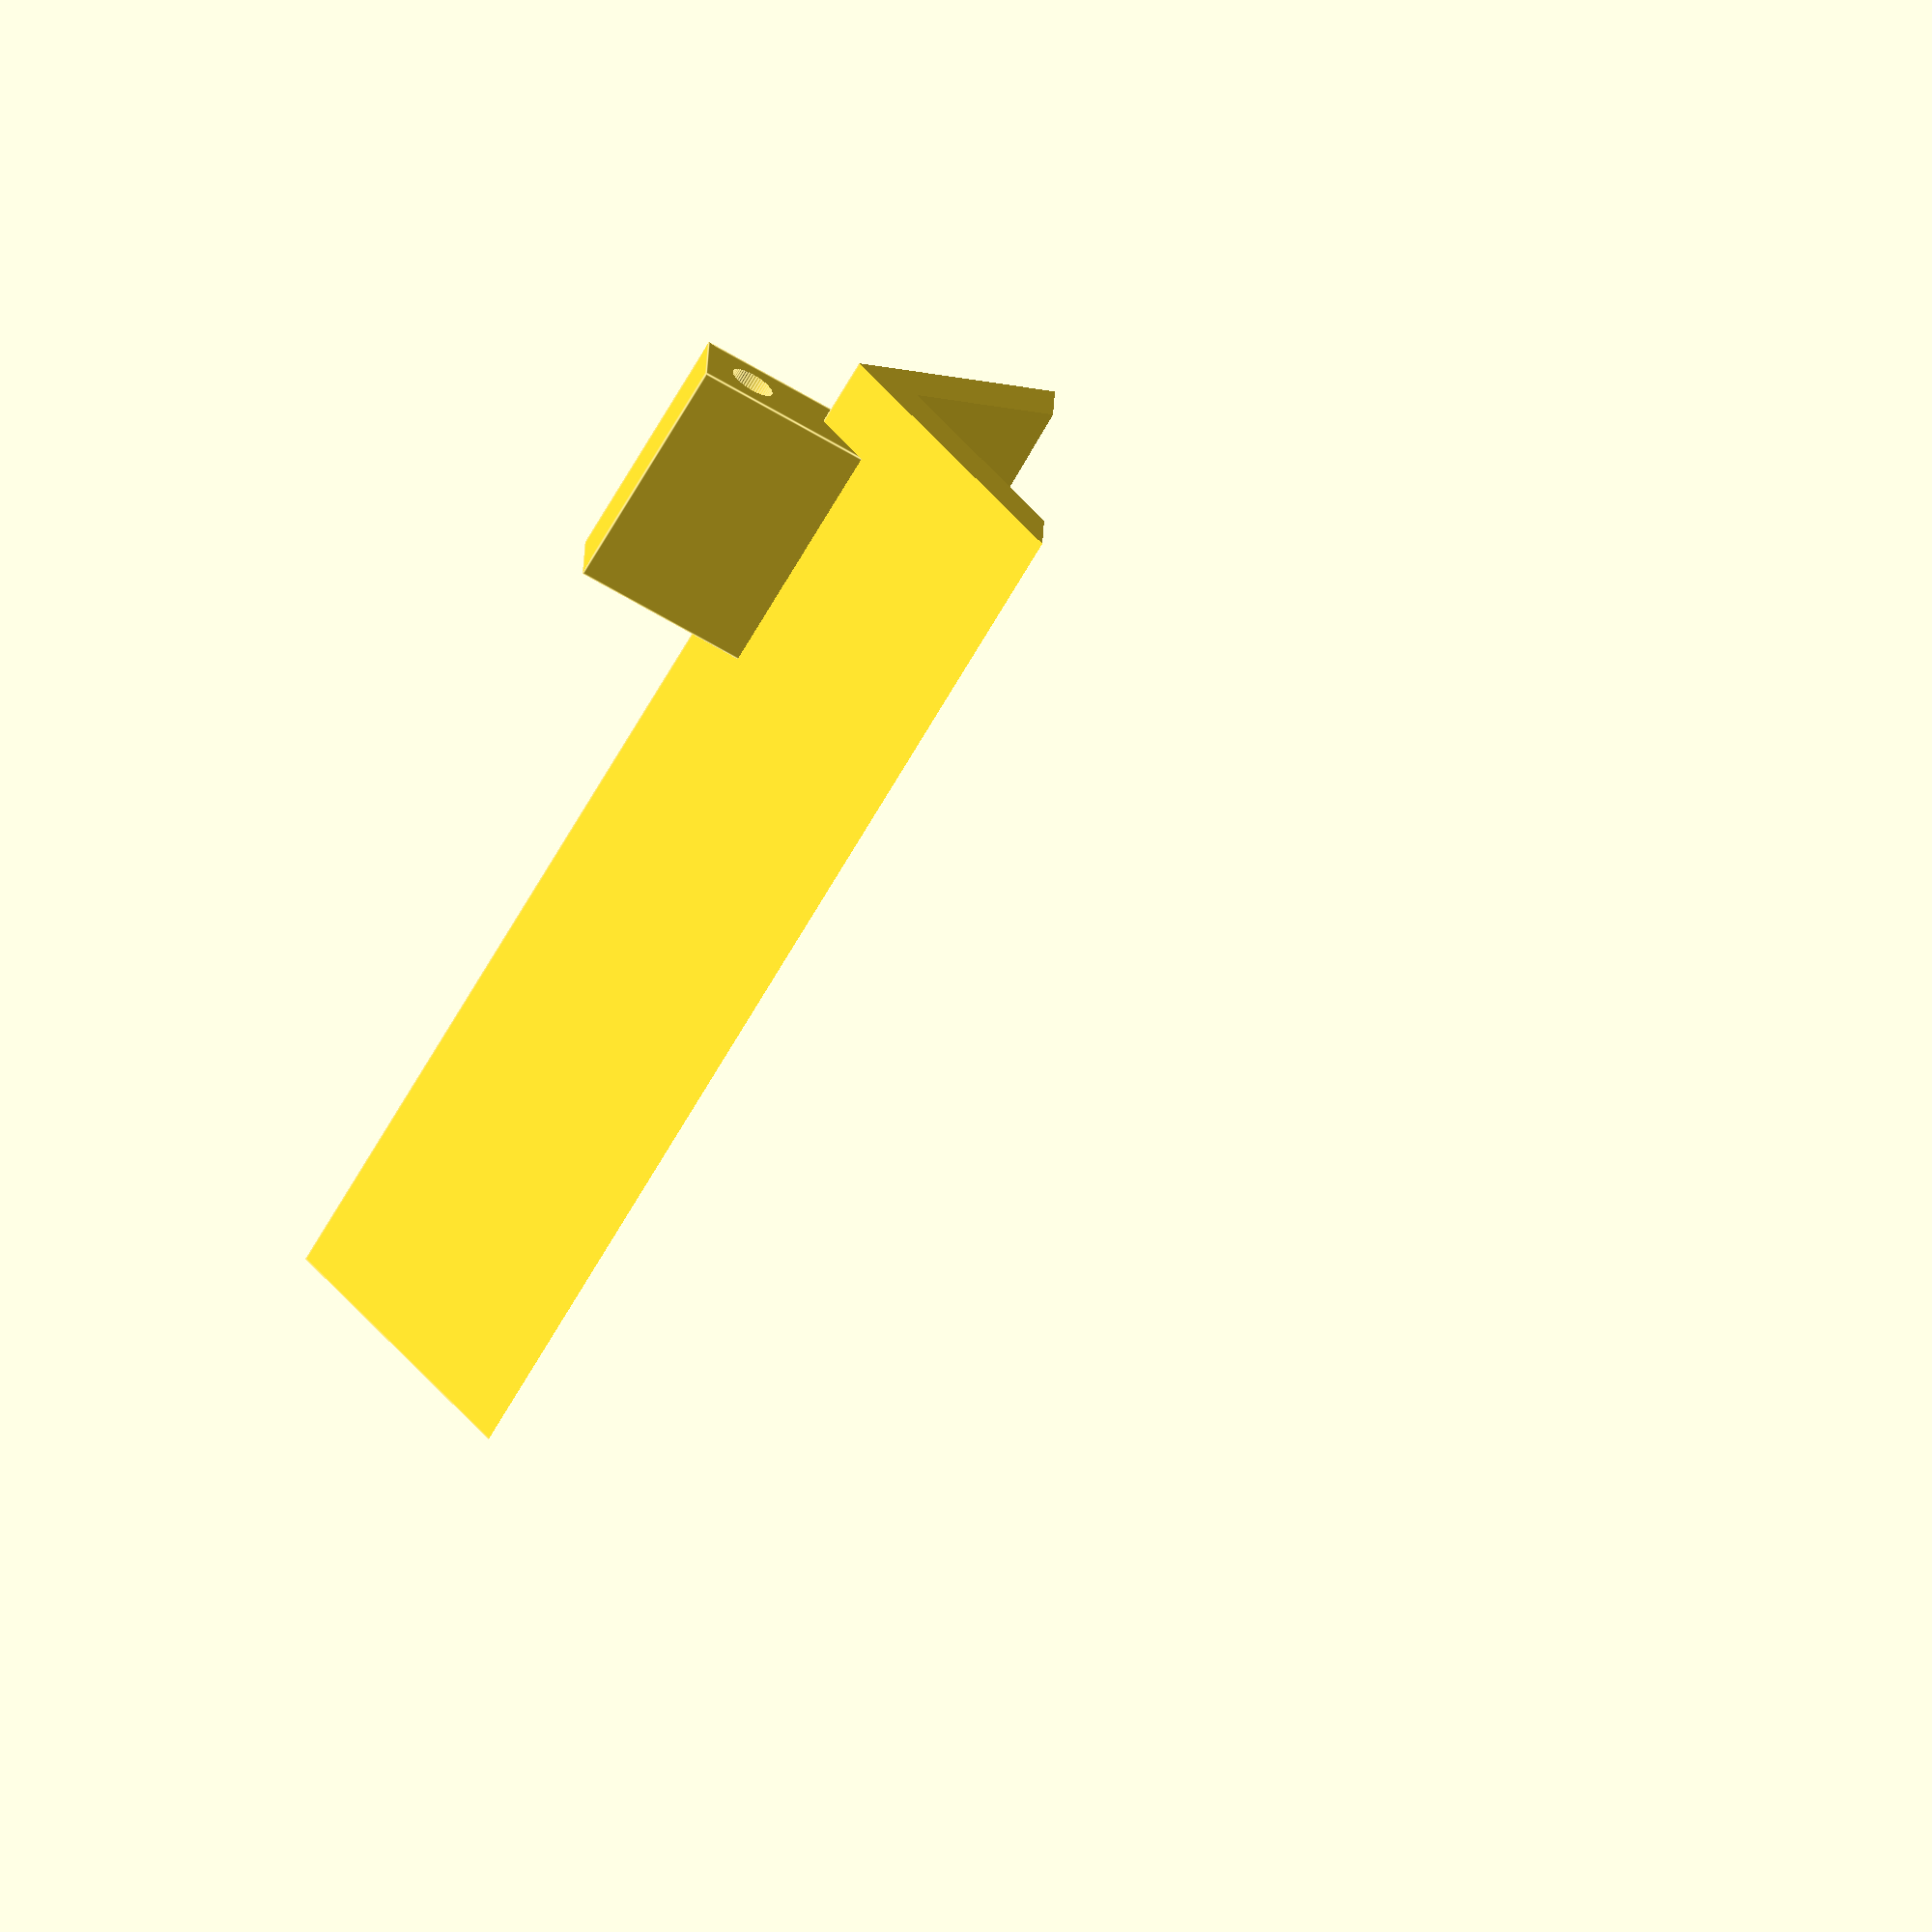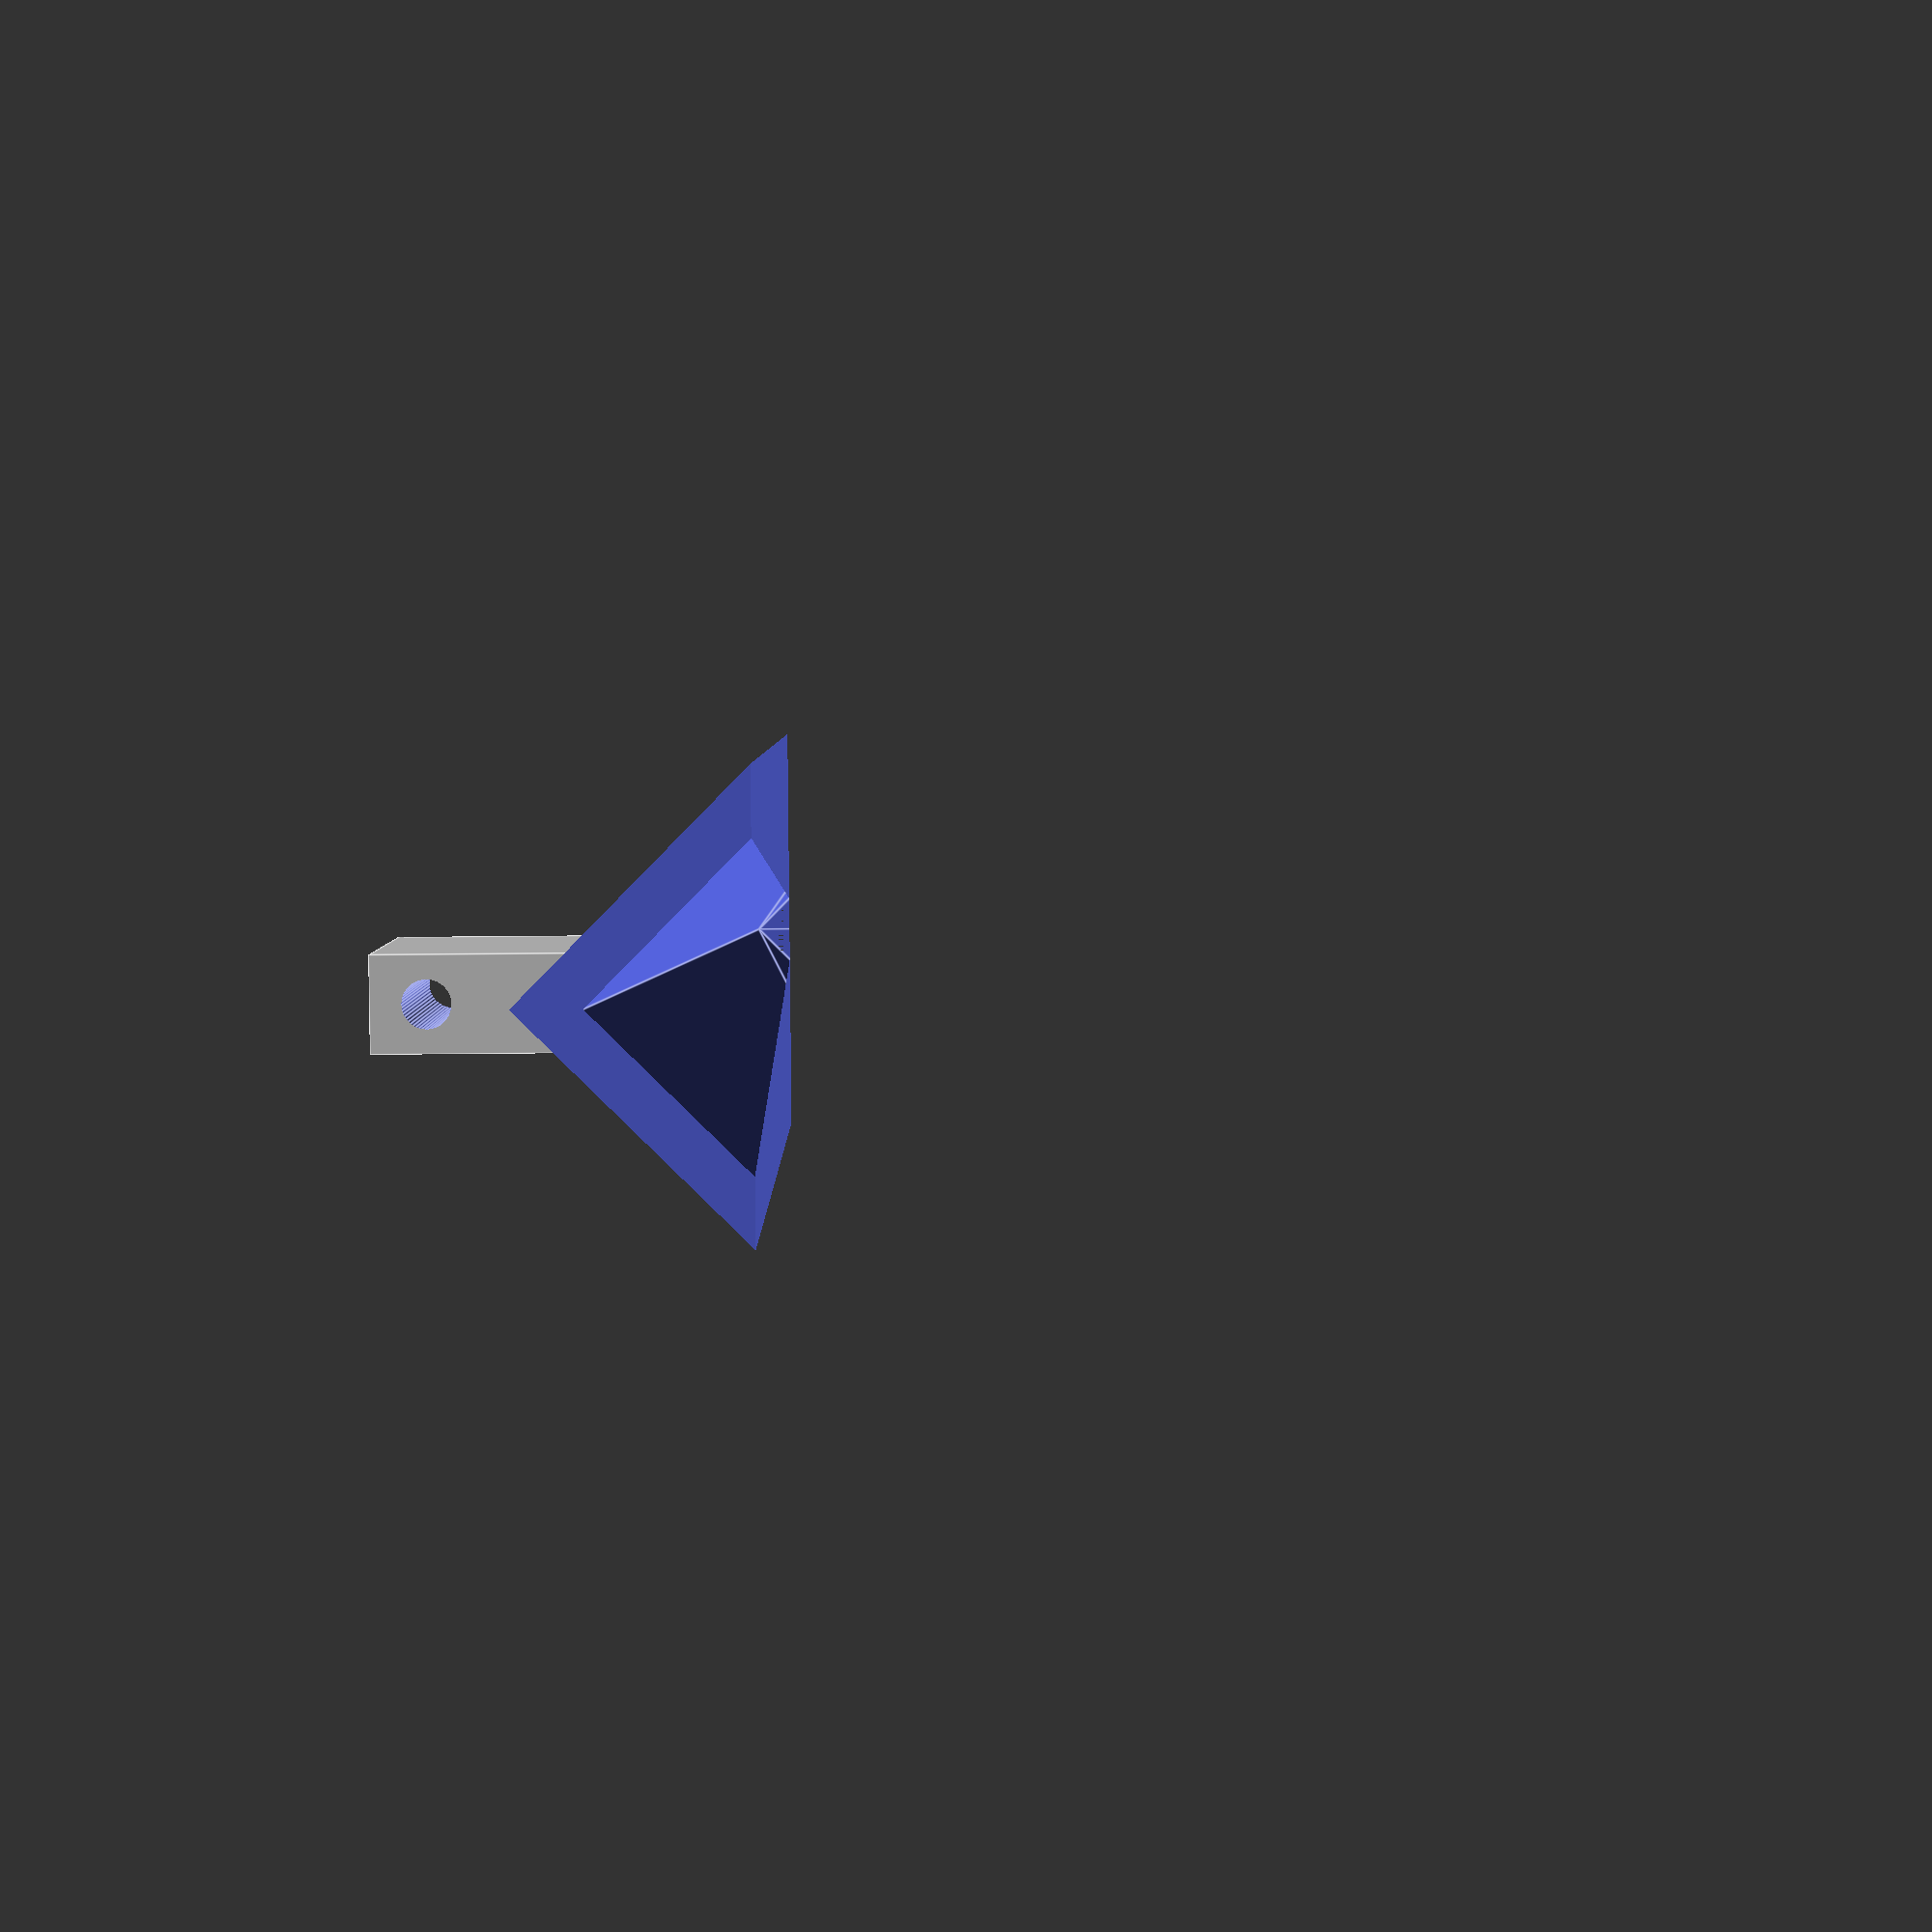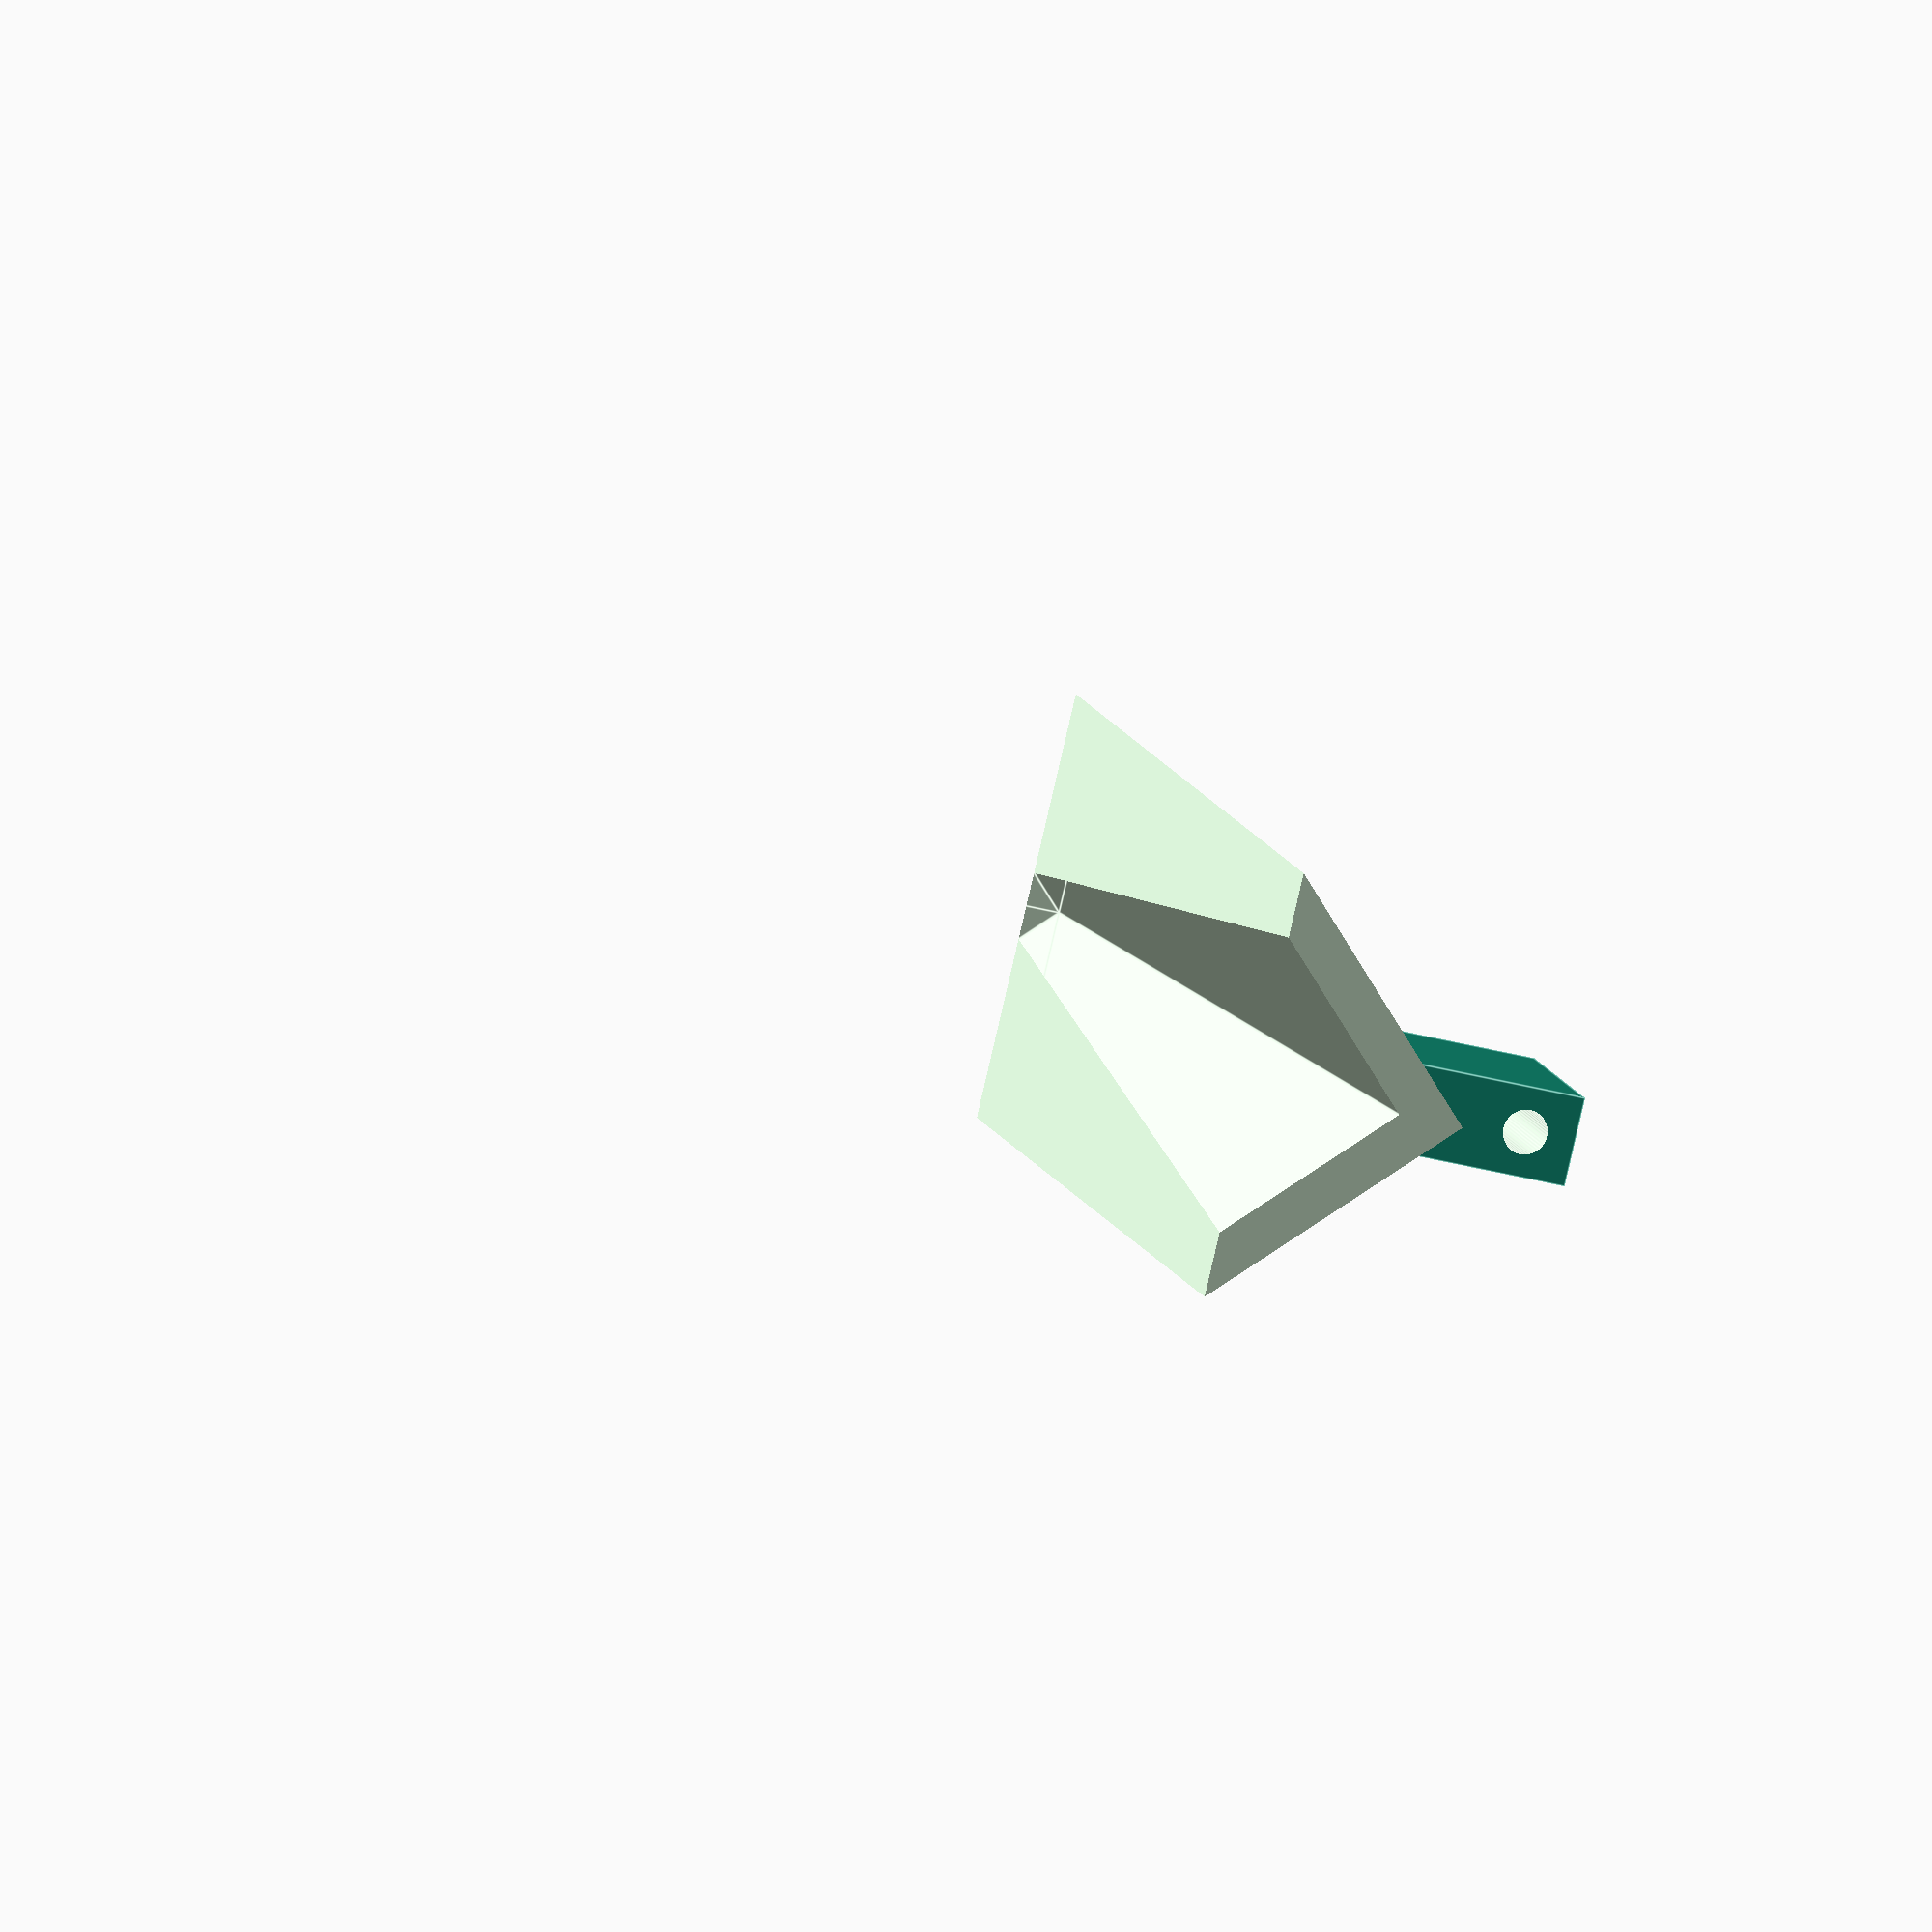
<openscad>


//cylinder(h = 10, r1 = 20, r2 = 10, center = true, $fa=10);

top = 23;
bot = 16;
h = 93;
margin = 3;
h_cut = 85;
hinge_w = 7;
hinge_h = 19;
hinge_d = 10;
hinge_pin_r = 1.75;

module leg_sheath() {
        union() {
                difference() {
                        translate([0, 0, h/2]) cube([(max(bot,top) + margin) * 2, (max(bot,top) + margin) * 2, h], true);

                        polyhedron(
                                   points=[ [bot,bot,0],[bot,-bot,0],[-bot,-bot,0],[-bot,bot,0],
                                            [top,top,h],[top,-top,h],[-top,-top,h],[-top,top,h] ],
                   
                                   triangles=[ [0,2,1],[0,3,2],  // bottom
                                               [1,2,6],[1,6,5],
                                               [2,3,7],[2,7,6],
                                               [0,7,3],[0,4,7],
                                               [0,1,5],[0,5,4],
                                               [4,5,6],[4,6,7], ] // top
                                   );

                        // trim top
                        translate([0, 0, 50 + h_cut]) cube([100, 100, 100], true);
                }

                // hinge
                rotate([0, 0, 45]) translate([40, 0, 70]) {
                        difference() {
                                cube([hinge_d + 4, hinge_w, hinge_h], true);
                                // axle hole
                                translate([3, 0, 0]) rotate([0, 0, 0]) cylinder(r=hinge_pin_r, h=100, center=true, $fn=50);
                        }
                }
        }
}


//leg_sheath();

difference() {
        translate([-h / 2, 0, -20]) rotate([0, 90, 0]) rotate([0, 0, -45 + 180]) leg_sheath();
        translate([0, 0, -50]) cube([100, 100, 100], true);
}

</openscad>
<views>
elev=72.5 azim=3.3 roll=60.0 proj=o view=edges
elev=306.1 azim=310.2 roll=89.4 proj=p view=edges
elev=39.7 azim=132.2 roll=252.2 proj=o view=edges
</views>
